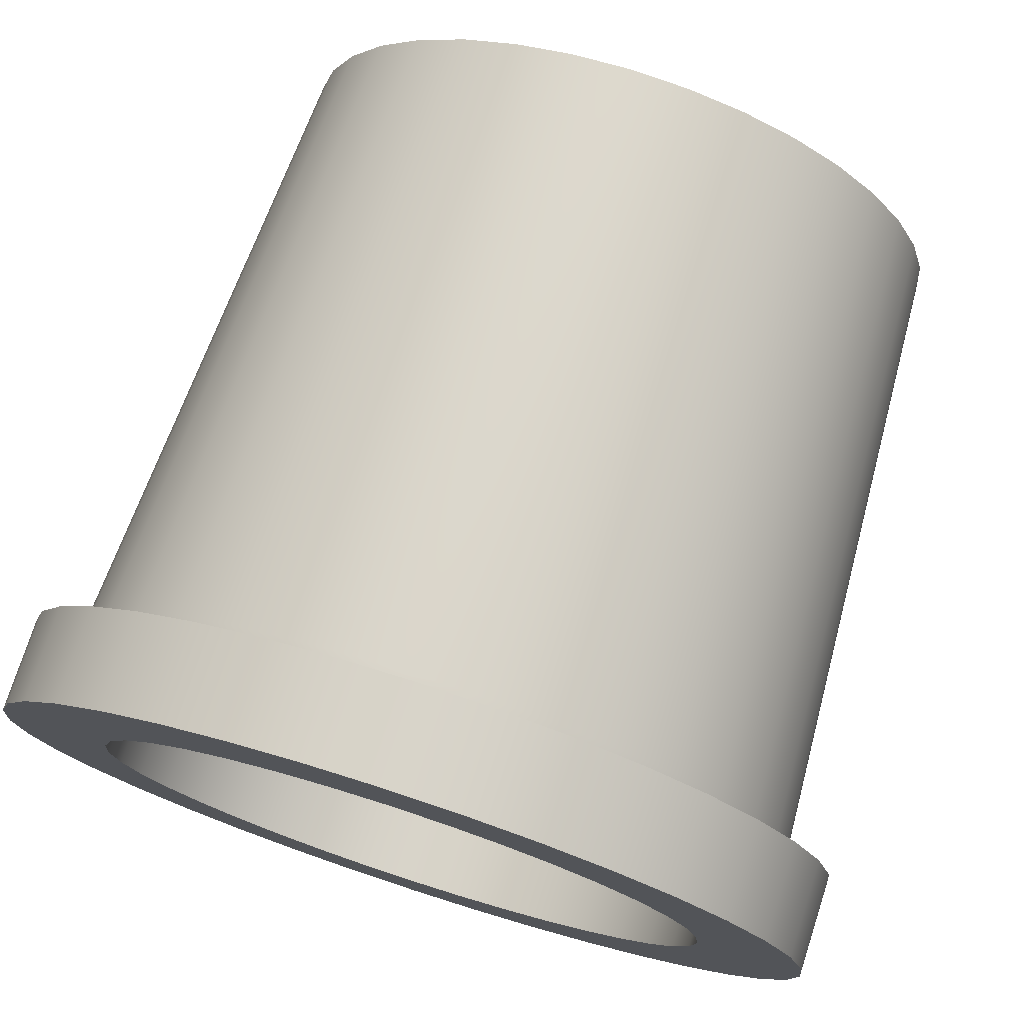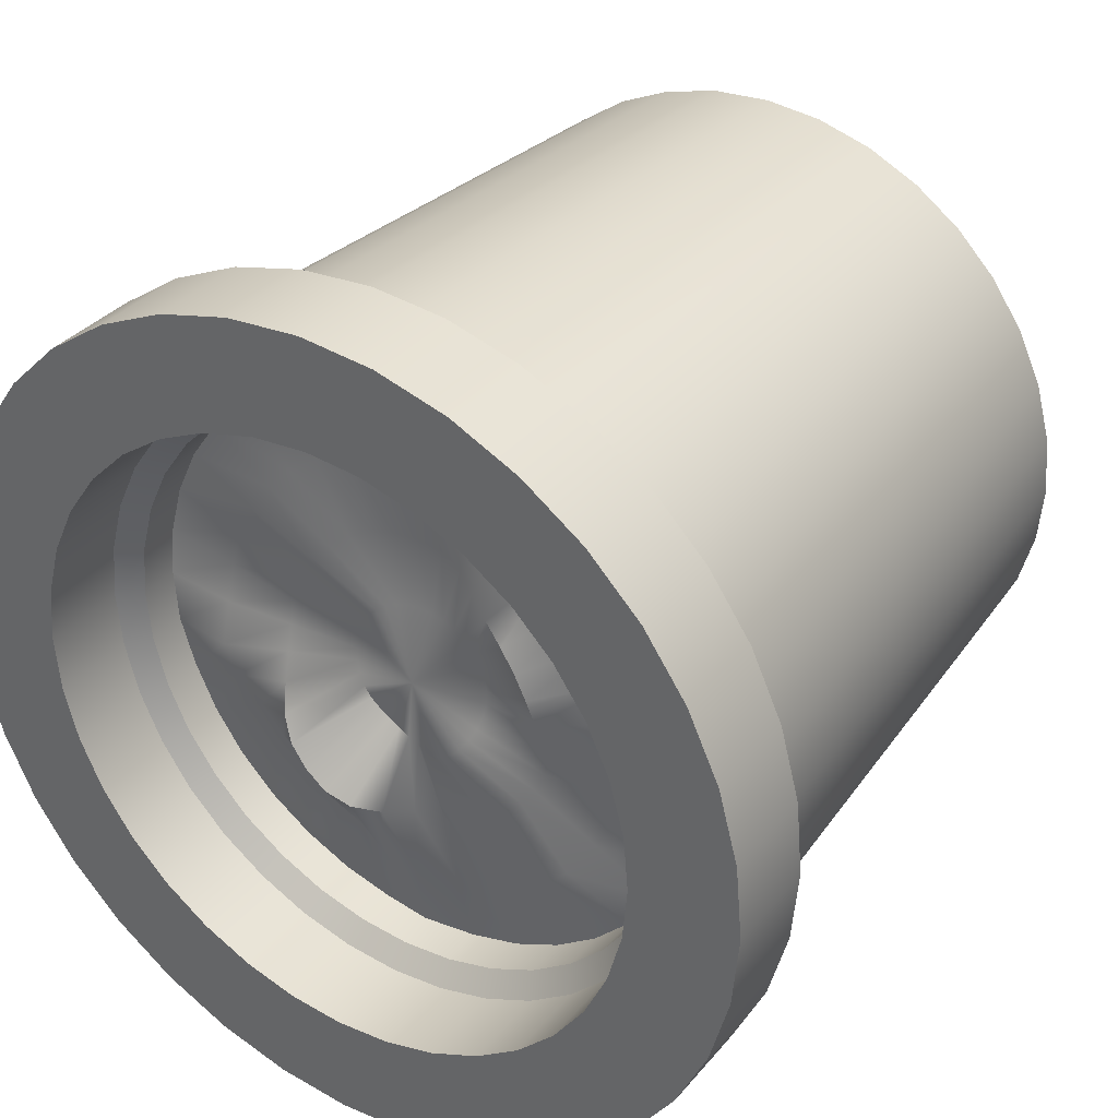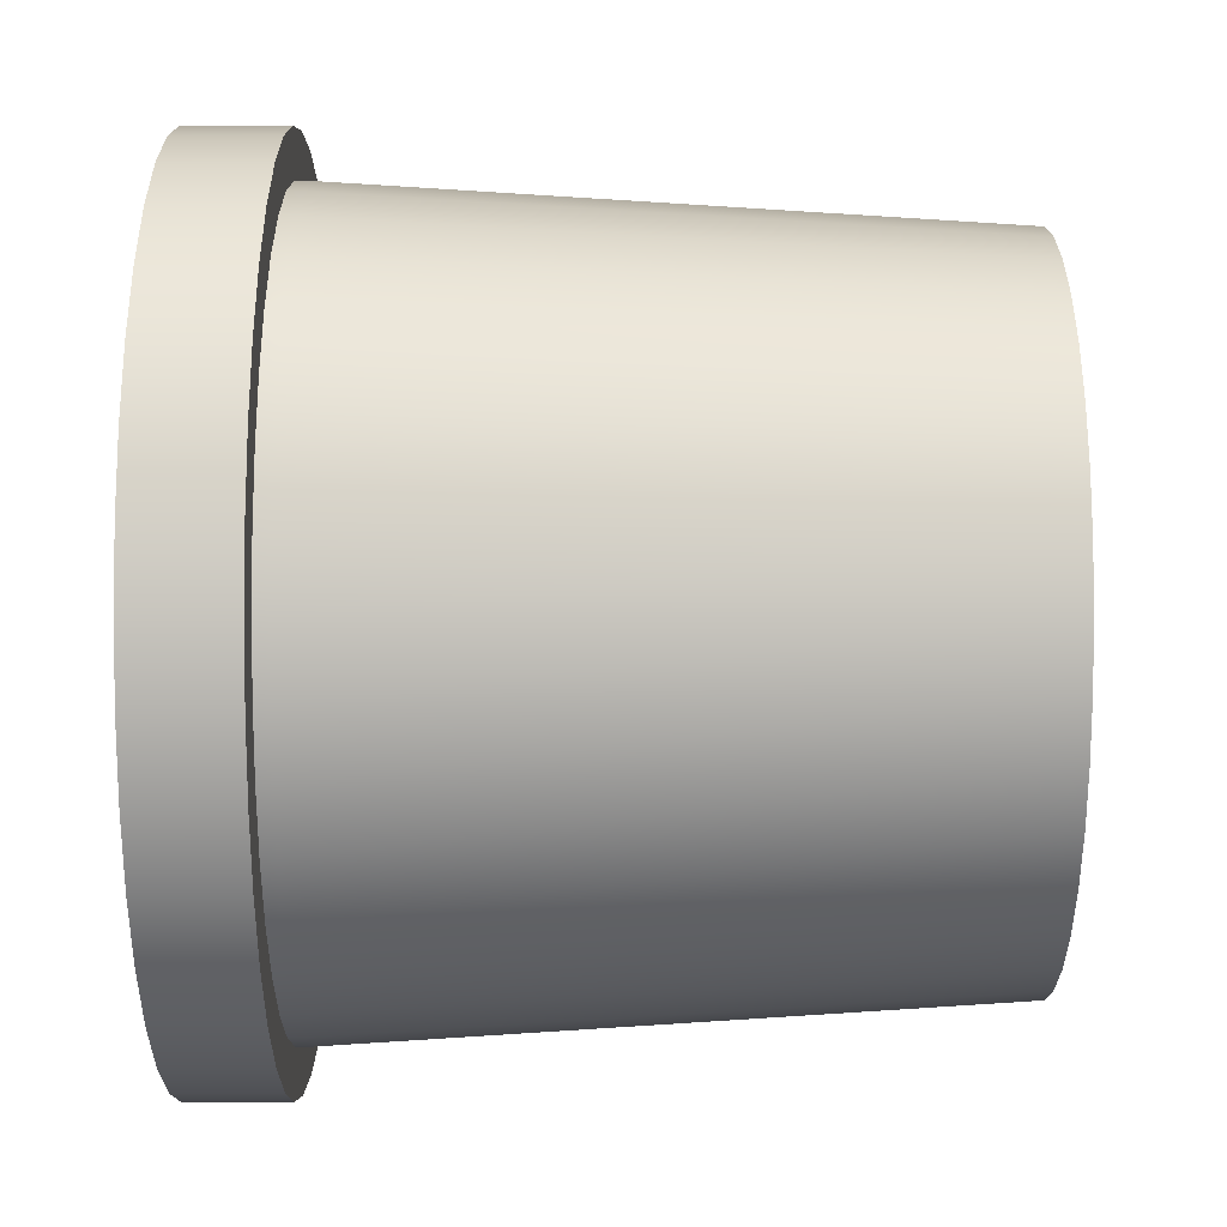
<metadata>
{"format":"obj","ext":"obj","renderer":"f3d","projection":"perspective","resolution":1024,"background":"white","views":[{"elev":75.7,"azim":-162.1,"up":"+Z"},{"elev":34.4,"azim":-146.2,"up":"+Z"},{"elev":-19.6,"azim":-89.9,"up":"+Z"}]}
</metadata>
<code>
v -0.01146 18.08 0.02746
v 10 0 0
v 6.492 17.85 0.01188
v 4.359 17.74 0.0168
v 2.182 17.59 0.001397
v 9.848 0 -1.736
v 6.379 18.33 -1.119
v 4.285 18.01 -0.7147
v 2.147 17.64 -0.3726
v 9.397 0 -3.42
v 6.165 18.09 -2.246
v 4.086 18.46 -1.418
v 2.045 17.7 -0.7313
v 8.66 0 -5
v 5.677 17.74 -3.279
v 3.773 18.97 -2.096
v 1.881 17.74 -1.069
v 7.66 0 -6.428
v 5.017 17.62 -4.21
v 3.345 19.25 -2.738
v 1.662 17.74 -1.38
v 6.428 0 -7.66
v 4.209 17.58 -5.016
v 2.79 19.36 -3.311
v 1.395 17.71 -1.657
v 5 0 -8.66
v 3.274 17.61 -5.672
v 2.127 19.4 -3.782
v 1.087 17.69 -1.883
v 3.42 0 -9.397
v 2.236 17.72 -6.161
v 1.407 19.22 -4.121
v 0.7447 17.72 -2.048
v 1.736 0 -9.848
v 1.112 18.11 -6.468
v 0.6764 18.74 -4.319
v 0.375 17.79 -2.145
v 0 0 -10
v -0.04127 18.17 -6.558
v -0.03972 18.17 -4.374
v -0.01017 17.9 -2.174
v -1.736 0 -9.848
v -1.159 17.85 -6.458
v -0.7673 17.87 -4.304
v -0.3974 18.06 -2.136
v -3.42 0 -9.397
v -2.246 17.67 -6.156
v -1.492 17.78 -4.109
v -0.7715 18.24 -2.034
v -5 0 -8.66
v -3.281 17.79 -5.685
v -2.183 17.81 -3.792
v -1.119 18.36 -1.871
v -6.428 0 -7.66
v -4.235 18.17 -5.042
v -2.809 17.84 -3.358
v -1.428 18.38 -1.653
v -7.66 0 -6.428
v -5.044 18.13 -4.218
v -3.346 17.8 -2.819
v -1.692 18.3 -1.387
v -8.66 0 -5
v -5.675 17.68 -3.274
v -3.78 17.77 -2.198
v -1.903 18.14 -1.078
v -9.397 0 -3.42
v -6.154 17.63 -2.242
v -4.101 17.77 -1.513
v -2.059 17.97 -0.7375
v -9.848 0 -1.736
v -6.452 17.86 -1.146
v -4.299 17.86 -0.7829
v -2.154 17.81 -0.3734
v -10 0 -0
v -6.556 17.92 -0.01629
v -4.374 18.22 -0.03174
v -2.185 17.7 0.003212
v -9.848 0 1.736
v -6.455 17.74 1.128
v -4.312 18.53 0.736
v -2.15 17.62 0.3804
v -9.397 0 3.42
v -6.154 17.6 2.239
v -4.105 18.64 1.491
v -2.051 17.58 0.7467
v -8.66 0 5
v -5.671 17.58 3.274
v -3.765 18.65 2.204
v -1.89 17.58 1.091
v -7.66 0 6.428
v -5.016 17.58 4.209
v -3.31 18.6 2.849
v -1.672 17.58 1.403
v -6.428 0 7.66
v -4.207 17.61 5.018
v -2.759 18.48 3.397
v -1.403 17.58 1.672
v -5 0 8.66
v -3.262 17.73 5.682
v -2.14 18.19 3.823
v -1.091 17.58 1.89
v -3.42 0 9.397
v -2.226 17.74 6.163
v -1.477 17.77 4.116
v -0.7465 17.58 2.051
v -1.736 0 9.848
v -1.135 17.6 6.45
v -0.7575 17.58 4.299
v -0.379 17.58 2.149
v -0 0 10
v -0 17.58 6.548
v 7.04e-09 17.58 4.365
v -0.0002583 17.58 2.183
v 1.736 0 9.848
v 1.137 17.58 6.448
v 0.758 17.58 4.299
v 0.3779 17.6 2.149
v 3.42 0 9.397
v 2.24 17.58 6.153
v 1.493 17.63 4.102
v 0.7438 17.64 2.051
v 5 0 8.66
v 3.274 17.58 5.671
v 2.181 17.74 3.78
v 1.087 17.69 1.89
v 6.428 0 7.66
v 4.209 17.58 5.016
v 2.803 17.9 3.343
v 1.397 17.72 1.671
v 7.66 0 6.428
v 5.016 17.58 4.209
v 3.341 17.99 2.804
v 1.667 17.7 1.402
v 8.66 0 5
v 5.671 17.58 3.274
v 3.779 17.96 2.182
v 1.888 17.64 1.091
v 9.397 0 3.42
v 6.153 17.58 2.24
v 4.102 17.8 1.494
v 2.05 17.59 0.7465
v 9.848 0 1.736
v 6.448 17.58 1.137
v 4.298 17.65 0.7602
v 2.149 17.58 0.3791
v 11.17 18.65 0
v 11 18.65 -1.939
v 10.49 18.65 -3.819
v 9.67 18.65 -5.583
v 8.554 18.65 -7.177
v 7.177 18.65 -8.554
v 5.583 18.65 -9.67
v 3.819 18.65 -10.49
v 1.939 18.65 -11
v 0 18.65 -11.17
v -1.939 18.65 -11
v -3.819 18.65 -10.49
v -5.583 18.65 -9.67
v -7.177 18.65 -8.554
v -8.554 18.65 -7.177
v -9.67 18.65 -5.583
v -10.49 18.65 -3.819
v -11 18.65 -1.939
v -11.17 18.65 -0
v -11 18.65 1.939
v -10.49 18.65 3.819
v -9.67 18.65 5.583
v -8.554 18.65 7.177
v -7.177 18.65 8.554
v -5.583 18.65 9.67
v -3.819 18.65 10.49
v -1.939 18.65 11
v -0 18.65 11.17
v 1.939 18.65 11
v 3.819 18.65 10.49
v 5.583 18.65 9.67
v 7.177 18.65 8.554
v 8.554 18.65 7.177
v 9.67 18.65 5.583
v 10.49 18.65 3.819
v 11 18.65 1.939
v 11.17 19.06 0
v 11 19.06 -1.939
v 10.49 19.06 -3.819
v 9.67 19.06 -5.583
v 8.554 19.06 -7.177
v 7.177 19.06 -8.554
v 5.583 19.06 -9.67
v 3.819 19.06 -10.49
v 1.939 19.06 -11
v 0 19.06 -11.17
v -1.939 19.06 -11
v -3.819 19.06 -10.49
v -5.583 19.06 -9.67
v -7.177 19.06 -8.554
v -8.554 19.06 -7.177
v -9.67 19.06 -5.583
v -10.49 19.06 -3.819
v -11 19.06 -1.939
v -11.17 19.06 -0
v -11 19.06 1.939
v -10.49 19.06 3.819
v -9.67 19.06 5.583
v -8.554 19.06 7.177
v -7.177 19.06 8.554
v -5.583 19.06 9.67
v -3.819 19.06 10.49
v -1.939 19.06 11
v -0 19.06 11.17
v 1.939 19.06 11
v 3.819 19.06 10.49
v 5.583 19.06 9.67
v 7.177 19.06 8.554
v 8.554 19.06 7.177
v 9.67 19.06 5.583
v 10.49 19.06 3.819
v 11 19.06 1.939
v 12.55 19.06 0
v 12.36 19.06 -2.18
v 11.8 19.06 -4.293
v 10.87 19.06 -6.276
v 9.616 19.06 -8.069
v 8.069 19.06 -9.616
v 6.276 19.06 -10.87
v 4.293 19.06 -11.8
v 2.18 19.06 -12.36
v 0 19.06 -12.55
v -2.18 19.06 -12.36
v -4.293 19.06 -11.8
v -6.276 19.06 -10.87
v -8.069 19.06 -9.616
v -9.616 19.06 -8.069
v -10.87 19.06 -6.276
v -11.8 19.06 -4.293
v -12.36 19.06 -2.18
v -12.55 19.06 -0
v -12.36 19.06 2.18
v -11.8 19.06 4.293
v -10.87 19.06 6.276
v -9.616 19.06 8.069
v -8.069 19.06 9.616
v -6.276 19.06 10.87
v -4.293 19.06 11.8
v -2.18 19.06 12.36
v -0 19.06 12.55
v 2.18 19.06 12.36
v 4.293 19.06 11.8
v 6.276 19.06 10.87
v 8.069 19.06 9.616
v 9.616 19.06 8.069
v 10.87 19.06 6.276
v 11.8 19.06 4.293
v 12.36 19.06 2.18
v 12.55 21.93 0
v 12.36 21.93 -2.18
v 11.8 21.93 -4.293
v 10.87 21.93 -6.276
v 9.616 21.93 -8.069
v 8.069 21.93 -9.616
v 6.276 21.93 -10.87
v 4.293 21.93 -11.8
v 2.18 21.93 -12.36
v 0 21.93 -12.55
v -2.18 21.93 -12.36
v -4.293 21.93 -11.8
v -6.276 21.93 -10.87
v -8.069 21.93 -9.616
v -9.616 21.93 -8.069
v -10.87 21.93 -6.276
v -11.8 21.93 -4.293
v -12.36 21.93 -2.18
v -12.55 21.93 -0
v -12.36 21.93 2.18
v -11.8 21.93 4.293
v -10.87 21.93 6.276
v -9.616 21.93 8.069
v -8.069 21.93 9.616
v -6.276 21.93 10.87
v -4.293 21.93 11.8
v -2.18 21.93 12.36
v -0 21.93 12.55
v 2.18 21.93 12.36
v 4.293 21.93 11.8
v 6.276 21.93 10.87
v 8.069 21.93 9.616
v 9.616 21.93 8.069
v 10.87 21.93 6.276
v 11.8 21.93 4.293
v 12.36 21.93 2.18
v 9.352 21.93 0
v 9.21 21.93 -1.624
v 8.788 21.93 -3.198
v 8.099 21.93 -4.676
v 7.164 21.93 -6.011
v 6.011 21.93 -7.164
v 4.676 21.93 -8.099
v 3.198 21.93 -8.788
v 1.624 21.93 -9.21
v 0 21.93 -9.352
v -1.624 21.93 -9.21
v -3.198 21.93 -8.788
v -4.676 21.93 -8.099
v -6.011 21.93 -7.164
v -7.164 21.93 -6.011
v -8.099 21.93 -4.676
v -8.788 21.93 -3.198
v -9.21 21.93 -1.624
v -9.352 21.93 -0
v -9.21 21.93 1.624
v -8.788 21.93 3.198
v -8.099 21.93 4.676
v -7.164 21.93 6.011
v -6.011 21.93 7.164
v -4.676 21.93 8.099
v -3.198 21.93 8.788
v -1.624 21.93 9.21
v -0 21.93 9.352
v 1.624 21.93 9.21
v 3.198 21.93 8.788
v 4.676 21.93 8.099
v 6.011 21.93 7.164
v 7.164 21.93 6.011
v 8.099 21.93 4.676
v 8.788 21.93 3.198
v 9.21 21.93 1.624
v 9.352 19.37 0
v 9.21 19.37 -1.624
v 8.788 19.37 -3.198
v 8.099 19.37 -4.676
v 7.164 19.37 -6.011
v 6.011 19.37 -7.164
v 4.676 19.37 -8.099
v 3.198 19.37 -8.788
v 1.624 19.37 -9.21
v 0 19.37 -9.352
v -1.624 19.37 -9.21
v -3.198 19.37 -8.788
v -4.676 19.37 -8.099
v -6.011 19.37 -7.164
v -7.164 19.37 -6.011
v -8.099 19.37 -4.676
v -8.788 19.37 -3.198
v -9.21 19.37 -1.624
v -9.352 19.37 -0
v -9.21 19.37 1.624
v -8.788 19.37 3.198
v -8.099 19.37 4.676
v -7.164 19.37 6.011
v -6.011 19.37 7.164
v -4.676 19.37 8.099
v -3.198 19.37 8.788
v -1.624 19.37 9.21
v -0 19.37 9.352
v 1.624 19.37 9.21
v 3.198 19.37 8.788
v 4.676 19.37 8.099
v 6.011 19.37 7.164
v 7.164 19.37 6.011
v 8.099 19.37 4.676
v 8.788 19.37 3.198
v 9.21 19.37 1.624
v 8.731 18.8 0
v 8.598 18.8 -1.516
v 8.204 18.8 -2.986
v 7.561 18.8 -4.365
v 6.688 18.8 -5.612
v 5.612 18.8 -6.688
v 4.365 18.8 -7.561
v 2.986 18.8 -8.204
v 1.516 18.8 -8.598
v 0 18.8 -8.731
v -1.516 18.8 -8.598
v -2.986 18.8 -8.204
v -4.365 18.8 -7.561
v -5.612 18.8 -6.688
v -6.688 18.8 -5.612
v -7.561 18.8 -4.365
v -8.204 18.8 -2.986
v -8.598 18.8 -1.516
v -8.731 18.8 -0
v -8.598 18.8 1.516
v -8.204 18.8 2.986
v -7.561 18.8 4.365
v -6.688 18.8 5.612
v -5.612 18.8 6.688
v -4.365 18.8 7.561
v -2.986 18.8 8.204
v -1.516 18.8 8.598
v -0 18.8 8.731
v 1.516 18.8 8.598
v 2.986 18.8 8.204
v 4.365 18.8 7.561
v 5.612 18.8 6.688
v 6.688 18.8 5.612
v 7.561 18.8 4.365
v 8.204 18.8 2.986
v 8.598 18.8 1.516
v 8.714 17.62 0.003233
v 8.569 17.66 -1.51
v 8.204 17.58 -2.986
v 7.561 17.58 -4.365
v 6.688 17.58 -5.612
v 5.612 17.58 -6.688
v 4.365 17.58 -7.561
v 2.986 17.58 -8.204
v 1.516 17.58 -8.596
v 0.004363 17.83 -8.534
v -1.514 17.61 -8.565
v -2.986 17.58 -8.204
v -4.365 17.58 -7.561
v -5.612 17.58 -6.688
v -6.688 17.58 -5.612
v -7.561 17.58 -4.365
v -8.204 17.58 -2.986
v -8.598 17.58 -1.516
v -8.731 17.58 -0
v -8.598 17.58 1.516
v -8.204 17.58 2.986
v -7.561 17.58 4.365
v -6.688 17.58 5.612
v -5.612 17.58 6.688
v -4.365 17.58 7.561
v -2.986 17.58 8.204
v -1.516 17.58 8.598
v -0 17.58 8.731
v 1.516 17.58 8.598
v 2.986 17.58 8.204
v 4.365 17.58 7.561
v 5.612 17.58 6.688
v 6.688 17.58 5.612
v 7.561 17.58 4.365
v 8.204 17.58 2.986
v 8.598 17.58 1.516
o Disc.1
f 399 7 3 398
f 7 8 4 3
f 8 9 5 4
f 9 1 5
f 400 11 7 399
f 11 12 8 7
f 12 13 9 8
f 13 1 9
f 401 15 11 400
f 15 16 12 11
f 16 17 13 12
f 17 1 13
f 402 19 15 401
f 19 20 16 15
f 20 21 17 16
f 21 1 17
f 403 23 19 402
f 23 24 20 19
f 24 25 21 20
f 25 1 21
f 404 27 23 403
f 27 28 24 23
f 28 29 25 24
f 29 1 25
f 405 31 27 404
f 31 32 28 27
f 32 33 29 28
f 33 1 29
f 406 35 31 405
f 35 36 32 31
f 36 37 33 32
f 37 1 33
f 407 39 35 406
f 39 40 36 35
f 40 41 37 36
f 41 1 37
f 408 43 39 407
f 43 44 40 39
f 44 45 41 40
f 45 1 41
f 409 47 43 408
f 47 48 44 43
f 48 49 45 44
f 49 1 45
f 410 51 47 409
f 51 52 48 47
f 52 53 49 48
f 53 1 49
f 411 55 51 410
f 55 56 52 51
f 56 57 53 52
f 57 1 53
f 412 59 55 411
f 59 60 56 55
f 60 61 57 56
f 61 1 57
f 413 63 59 412
f 63 64 60 59
f 64 65 61 60
f 65 1 61
f 414 67 63 413
f 67 68 64 63
f 68 69 65 64
f 69 1 65
f 415 71 67 414
f 71 72 68 67
f 72 73 69 68
f 73 1 69
f 416 75 71 415
f 75 76 72 71
f 76 77 73 72
f 77 1 73
f 417 79 75 416
f 79 80 76 75
f 80 81 77 76
f 81 1 77
f 418 83 79 417
f 83 84 80 79
f 84 85 81 80
f 85 1 81
f 419 87 83 418
f 87 88 84 83
f 88 89 85 84
f 89 1 85
f 420 91 87 419
f 91 92 88 87
f 92 93 89 88
f 93 1 89
f 421 95 91 420
f 95 96 92 91
f 96 97 93 92
f 97 1 93
f 422 99 95 421
f 99 100 96 95
f 100 101 97 96
f 101 1 97
f 423 103 99 422
f 103 104 100 99
f 104 105 101 100
f 105 1 101
f 424 107 103 423
f 107 108 104 103
f 108 109 105 104
f 109 1 105
f 425 111 107 424
f 111 112 108 107
f 112 113 109 108
f 113 1 109
f 426 115 111 425
f 115 116 112 111
f 116 117 113 112
f 117 1 113
f 427 119 115 426
f 119 120 116 115
f 120 121 117 116
f 121 1 117
f 428 123 119 427
f 123 124 120 119
f 124 125 121 120
f 125 1 121
f 429 127 123 428
f 127 128 124 123
f 128 129 125 124
f 129 1 125
f 430 131 127 429
f 131 132 128 127
f 132 133 129 128
f 133 1 129
f 431 135 131 430
f 135 136 132 131
f 136 137 133 132
f 137 1 133
f 432 139 135 431
f 139 140 136 135
f 140 141 137 136
f 141 1 137
f 433 143 139 432
f 143 144 140 139
f 144 145 141 140
f 145 1 141
f 398 3 143 433
f 3 4 144 143
f 4 5 145 144
f 5 1 145
f 146 2 6 147
f 147 6 10 148
f 148 10 14 149
f 149 14 18 150
f 150 18 22 151
f 151 22 26 152
f 152 26 30 153
f 153 30 34 154
f 154 34 38 155
f 155 38 42 156
f 156 42 46 157
f 157 46 50 158
f 158 50 54 159
f 159 54 58 160
f 160 58 62 161
f 161 62 66 162
f 162 66 70 163
f 163 70 74 164
f 164 74 78 165
f 165 78 82 166
f 166 82 86 167
f 167 86 90 168
f 168 90 94 169
f 169 94 98 170
f 170 98 102 171
f 171 102 106 172
f 172 106 110 173
f 173 110 114 174
f 174 114 118 175
f 175 118 122 176
f 176 122 126 177
f 177 126 130 178
f 178 130 134 179
f 179 134 138 180
f 180 138 142 181
f 181 142 2 146
f 182 146 147 183
f 183 147 148 184
f 184 148 149 185
f 185 149 150 186
f 186 150 151 187
f 187 151 152 188
f 188 152 153 189
f 189 153 154 190
f 190 154 155 191
f 191 155 156 192
f 192 156 157 193
f 193 157 158 194
f 194 158 159 195
f 195 159 160 196
f 196 160 161 197
f 197 161 162 198
f 198 162 163 199
f 199 163 164 200
f 200 164 165 201
f 201 165 166 202
f 202 166 167 203
f 203 167 168 204
f 204 168 169 205
f 205 169 170 206
f 206 170 171 207
f 207 171 172 208
f 208 172 173 209
f 209 173 174 210
f 210 174 175 211
f 211 175 176 212
f 212 176 177 213
f 213 177 178 214
f 214 178 179 215
f 215 179 180 216
f 216 180 181 217
f 217 181 146 182
f 218 182 183 219
f 219 183 184 220
f 220 184 185 221
f 221 185 186 222
f 222 186 187 223
f 223 187 188 224
f 224 188 189 225
f 225 189 190 226
f 226 190 191 227
f 227 191 192 228
f 228 192 193 229
f 229 193 194 230
f 230 194 195 231
f 231 195 196 232
f 232 196 197 233
f 233 197 198 234
f 234 198 199 235
f 235 199 200 236
f 236 200 201 237
f 237 201 202 238
f 238 202 203 239
f 239 203 204 240
f 240 204 205 241
f 241 205 206 242
f 242 206 207 243
f 243 207 208 244
f 244 208 209 245
f 245 209 210 246
f 246 210 211 247
f 247 211 212 248
f 248 212 213 249
f 249 213 214 250
f 250 214 215 251
f 251 215 216 252
f 252 216 217 253
f 253 217 182 218
f 254 218 219 255
f 255 219 220 256
f 256 220 221 257
f 257 221 222 258
f 258 222 223 259
f 259 223 224 260
f 260 224 225 261
f 261 225 226 262
f 262 226 227 263
f 263 227 228 264
f 264 228 229 265
f 265 229 230 266
f 266 230 231 267
f 267 231 232 268
f 268 232 233 269
f 269 233 234 270
f 270 234 235 271
f 271 235 236 272
f 272 236 237 273
f 273 237 238 274
f 274 238 239 275
f 275 239 240 276
f 276 240 241 277
f 277 241 242 278
f 278 242 243 279
f 279 243 244 280
f 280 244 245 281
f 281 245 246 282
f 282 246 247 283
f 283 247 248 284
f 284 248 249 285
f 285 249 250 286
f 286 250 251 287
f 287 251 252 288
f 288 252 253 289
f 289 253 218 254
f 290 254 255 291
f 291 255 256 292
f 292 256 257 293
f 293 257 258 294
f 294 258 259 295
f 295 259 260 296
f 296 260 261 297
f 297 261 262 298
f 298 262 263 299
f 299 263 264 300
f 300 264 265 301
f 301 265 266 302
f 302 266 267 303
f 303 267 268 304
f 304 268 269 305
f 305 269 270 306
f 306 270 271 307
f 307 271 272 308
f 308 272 273 309
f 309 273 274 310
f 310 274 275 311
f 311 275 276 312
f 312 276 277 313
f 313 277 278 314
f 314 278 279 315
f 315 279 280 316
f 316 280 281 317
f 317 281 282 318
f 318 282 283 319
f 319 283 284 320
f 320 284 285 321
f 321 285 286 322
f 322 286 287 323
f 323 287 288 324
f 324 288 289 325
f 325 289 254 290
f 326 290 291 327
f 327 291 292 328
f 328 292 293 329
f 329 293 294 330
f 330 294 295 331
f 331 295 296 332
f 332 296 297 333
f 333 297 298 334
f 334 298 299 335
f 335 299 300 336
f 336 300 301 337
f 337 301 302 338
f 338 302 303 339
f 339 303 304 340
f 340 304 305 341
f 341 305 306 342
f 342 306 307 343
f 343 307 308 344
f 344 308 309 345
f 345 309 310 346
f 346 310 311 347
f 347 311 312 348
f 348 312 313 349
f 349 313 314 350
f 350 314 315 351
f 351 315 316 352
f 352 316 317 353
f 353 317 318 354
f 354 318 319 355
f 355 319 320 356
f 356 320 321 357
f 357 321 322 358
f 358 322 323 359
f 359 323 324 360
f 360 324 325 361
f 361 325 290 326
f 362 326 327 363
f 363 327 328 364
f 364 328 329 365
f 365 329 330 366
f 366 330 331 367
f 367 331 332 368
f 368 332 333 369
f 369 333 334 370
f 370 334 335 371
f 371 335 336 372
f 372 336 337 373
f 373 337 338 374
f 374 338 339 375
f 375 339 340 376
f 376 340 341 377
f 377 341 342 378
f 378 342 343 379
f 379 343 344 380
f 380 344 345 381
f 381 345 346 382
f 382 346 347 383
f 383 347 348 384
f 384 348 349 385
f 385 349 350 386
f 386 350 351 387
f 387 351 352 388
f 388 352 353 389
f 389 353 354 390
f 390 354 355 391
f 391 355 356 392
f 392 356 357 393
f 393 357 358 394
f 394 358 359 395
f 395 359 360 396
f 396 360 361 397
f 397 361 326 362
f 398 362 363 399
f 399 363 364 400
f 400 364 365 401
f 401 365 366 402
f 402 366 367 403
f 403 367 368 404
f 404 368 369 405
f 405 369 370 406
f 406 370 371 407
f 407 371 372 408
f 408 372 373 409
f 409 373 374 410
f 410 374 375 411
f 411 375 376 412
f 412 376 377 413
f 413 377 378 414
f 414 378 379 415
f 415 379 380 416
f 416 380 381 417
f 417 381 382 418
f 418 382 383 419
f 419 383 384 420
f 420 384 385 421
f 421 385 386 422
f 422 386 387 423
f 423 387 388 424
f 424 388 389 425
f 425 389 390 426
f 426 390 391 427
f 427 391 392 428
f 428 392 393 429
f 429 393 394 430
f 430 394 395 431
f 431 395 396 432
f 432 396 397 433
f 433 397 362 398

</code>
